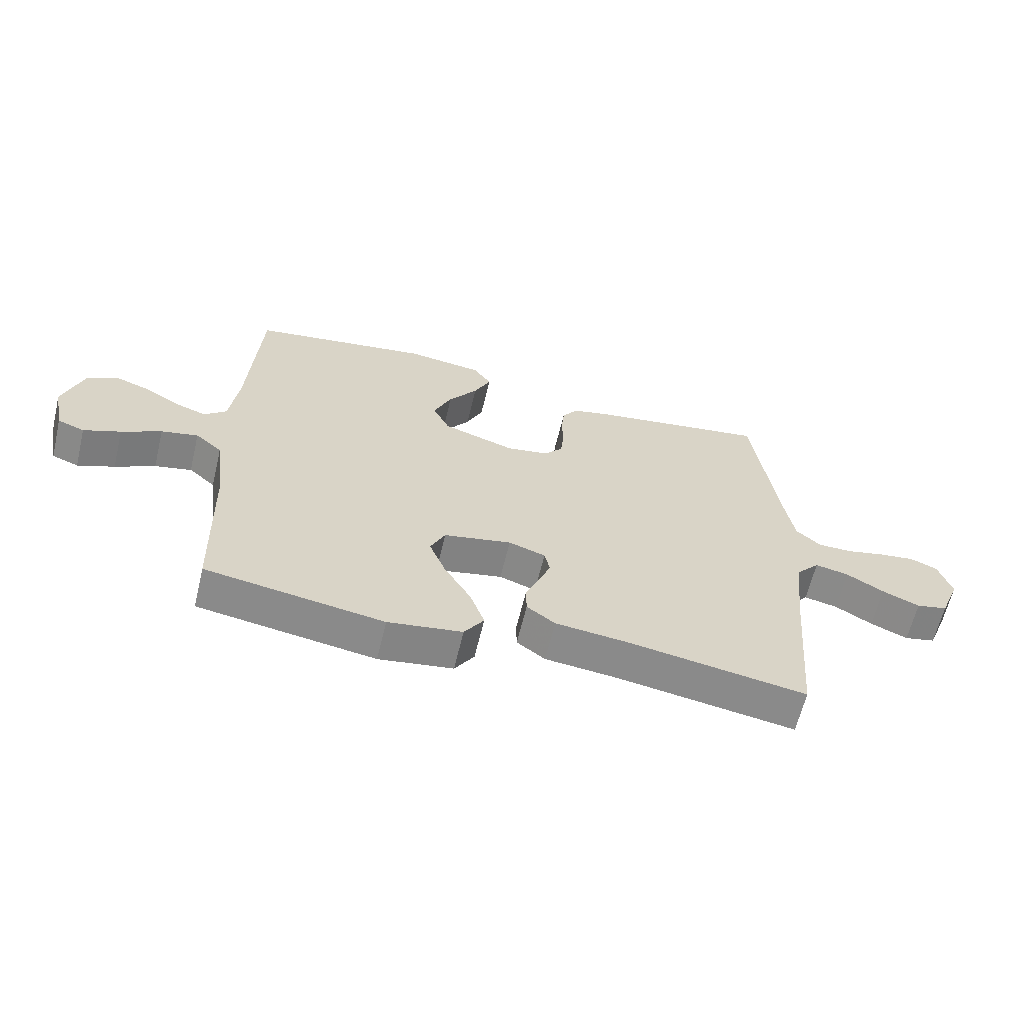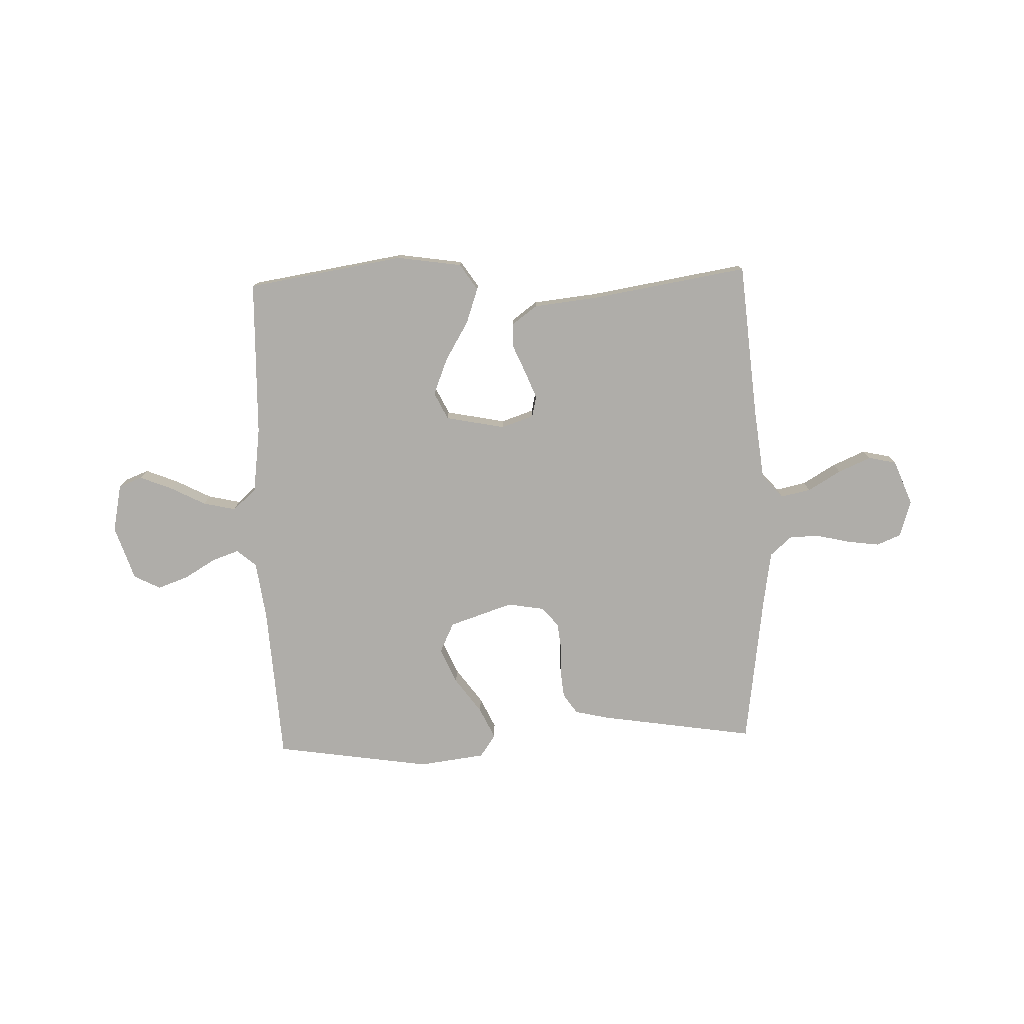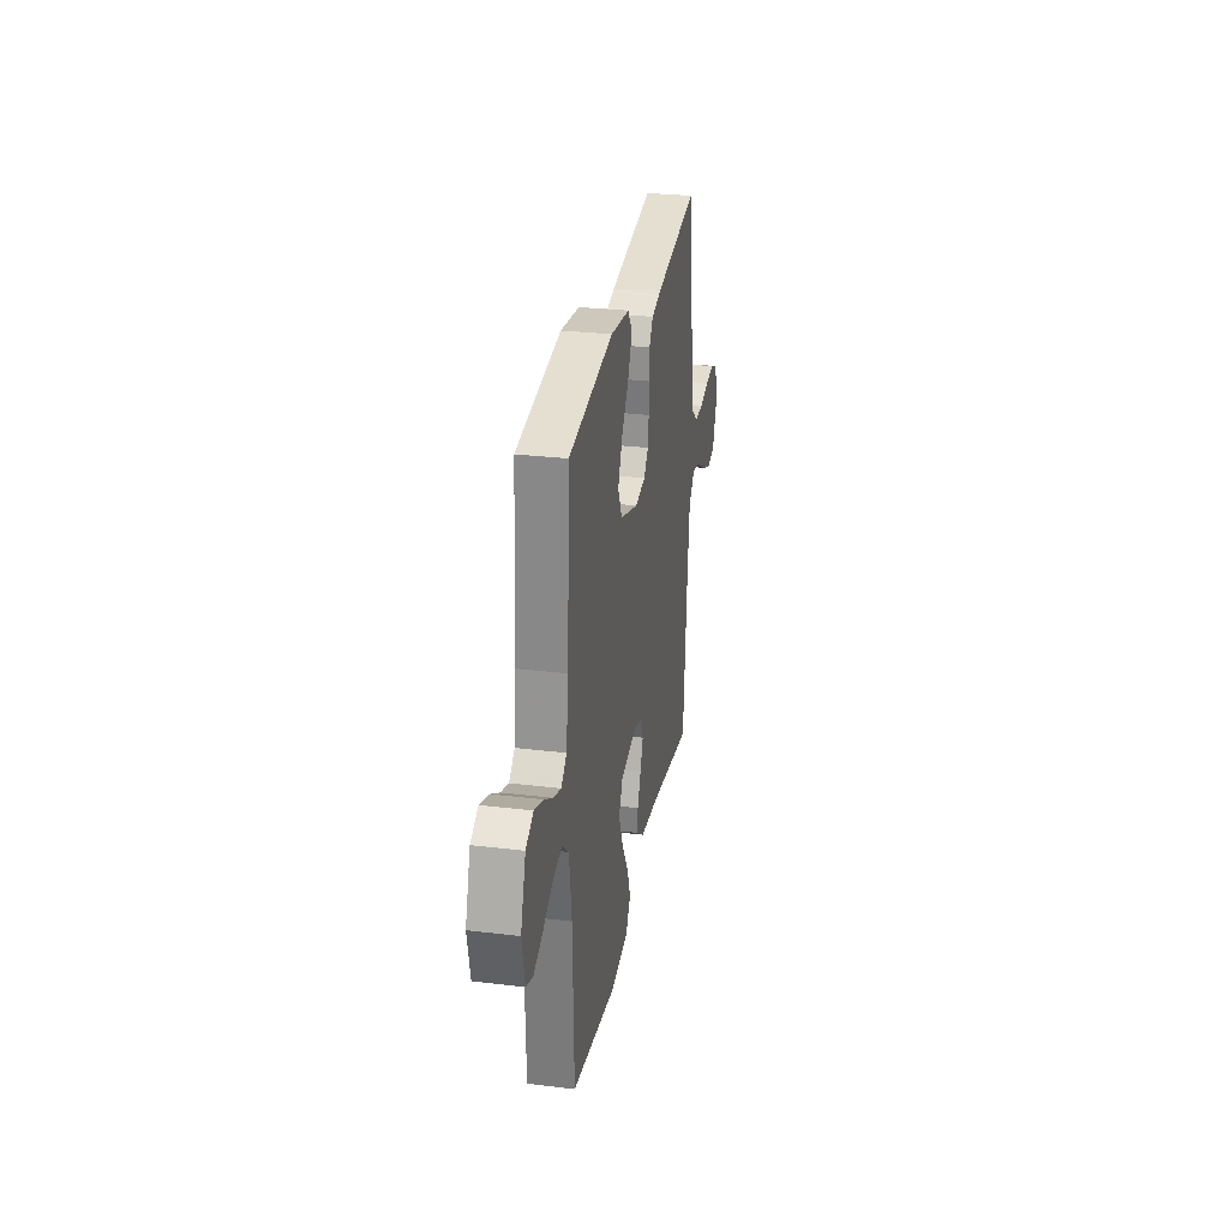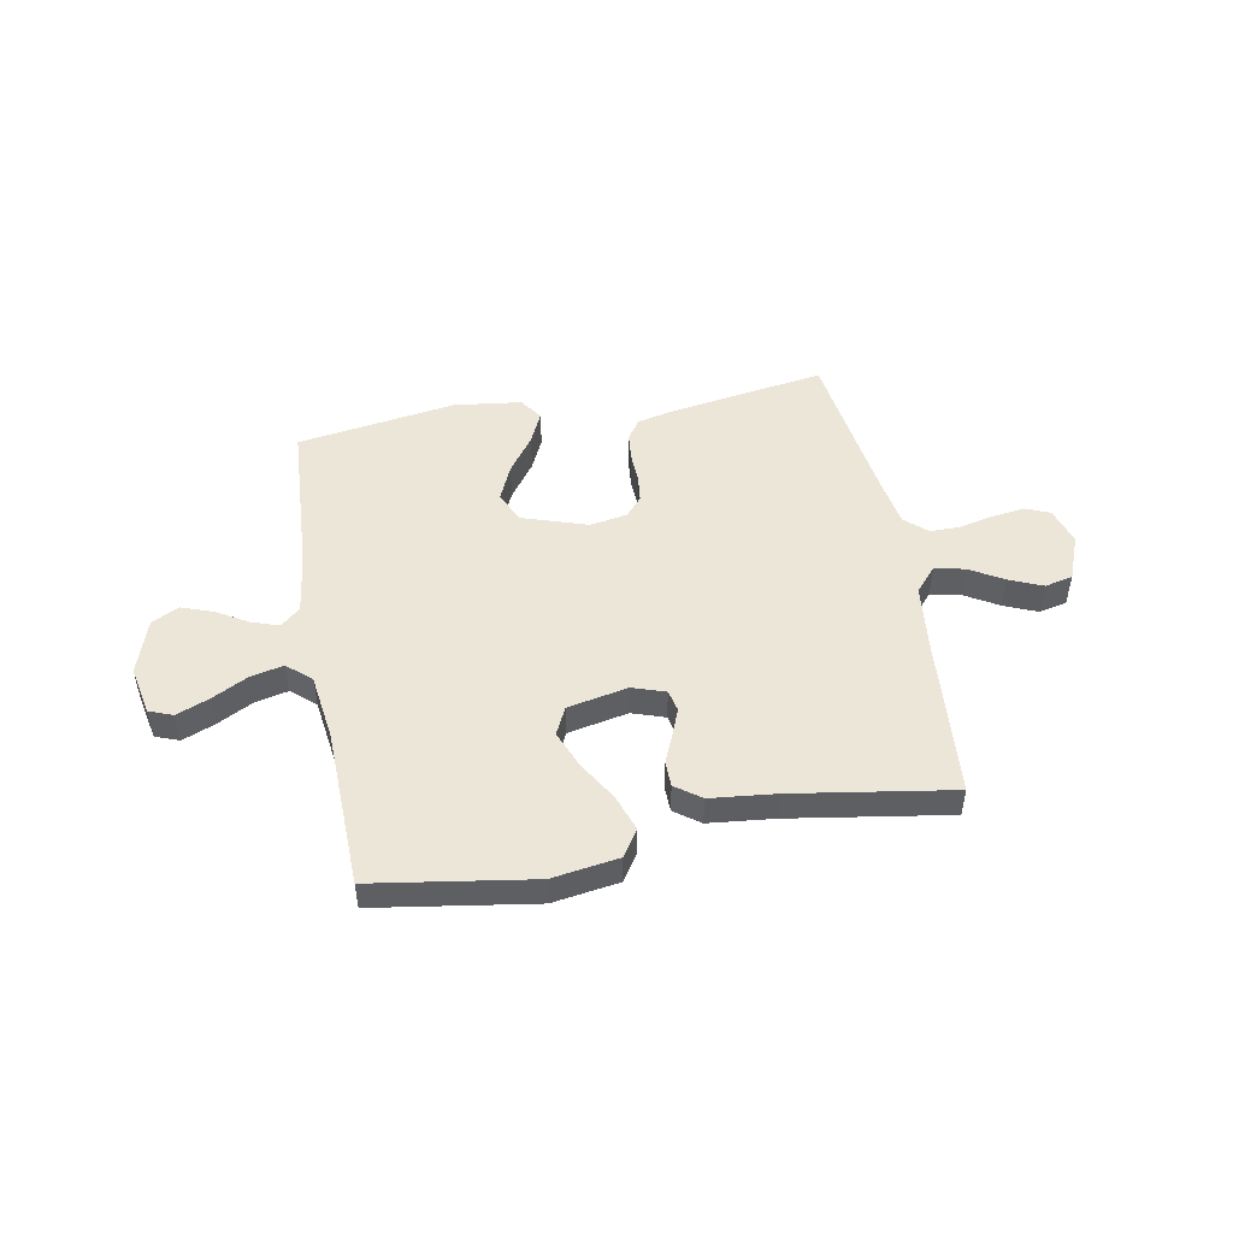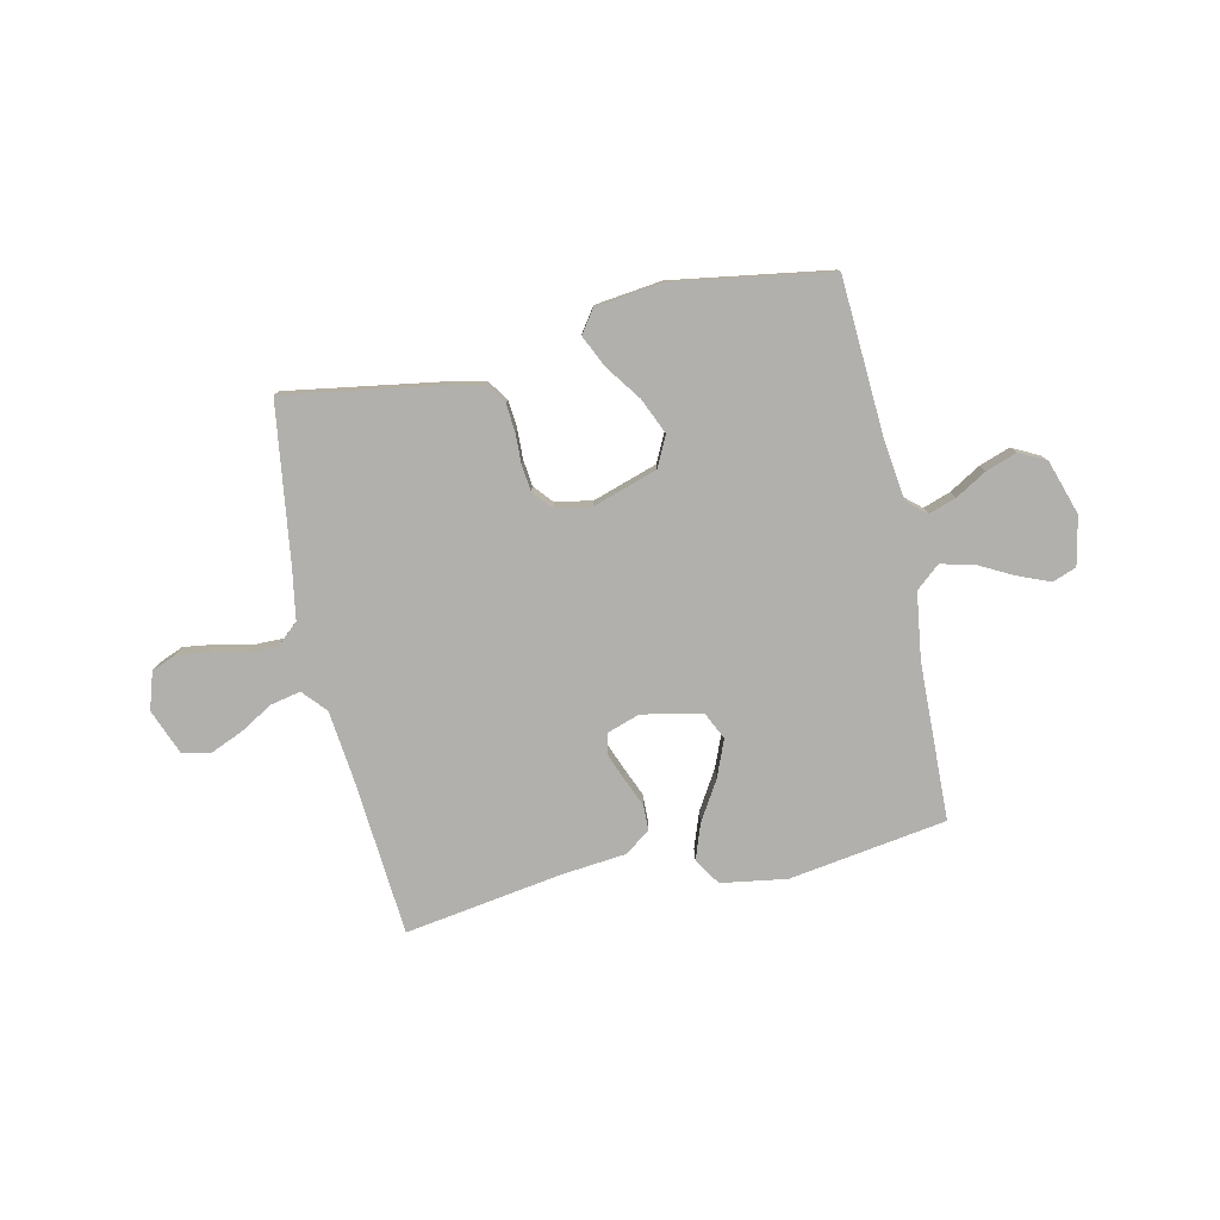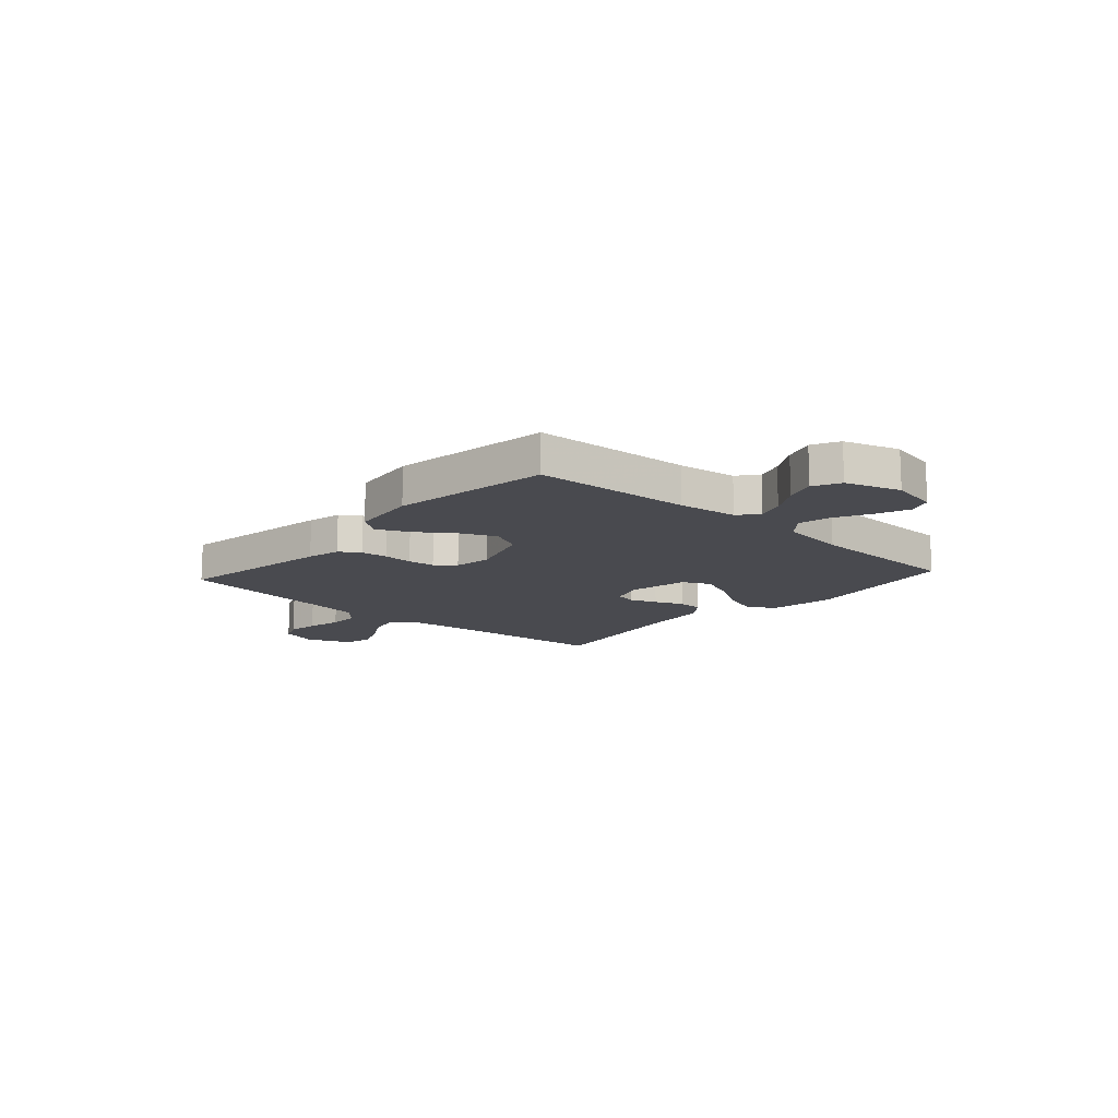
<metadata>
{"format":"obj","ext":"obj","renderer":"f3d","projection":"perspective","resolution":1024,"background":"white","views":[{"elev":-63.0,"azim":166.5,"up":"+Z"},{"elev":-77.2,"azim":-178.0,"up":"+Y"},{"elev":28.6,"azim":100.3,"up":"+Z"},{"elev":49.4,"azim":169.5,"up":"+Y"},{"elev":-78.6,"azim":12.2,"up":"+Y"},{"elev":-13.6,"azim":48.0,"up":"+Y"}]}
</metadata>
<code>
v 0.5 0.07 0.5
v 0.518 0.07 0.2
v 0.533 0.07 0.088
v 0.57 0.07 0.056
v 0.622 0.07 0.074
v 0.681 0.07 0.109
v 0.74 0.07 0.13
v 0.791 0.07 0.104
v 0.825 0.07 0
v 0.806 0.07 -0.092
v 0.761 0.07 -0.109
v 0.699 0.07 -0.084
v 0.632 0.07 -0.049
v 0.57 0.07 -0.035
v 0.525 0.07 -0.074
v 0.508 0.07 -0.2
v 0.5 0.07 -0.5
v 0.2 0.07 -0.547
v 0.075 0.07 -0.528
v 0.042 0.07 -0.478
v 0.066 0.07 -0.41
v 0.111 0.07 -0.335
v 0.139 0.07 -0.265
v 0.114 0.07 -0.213
v 0 0.07 -0.19
v -0.062 0.07 -0.211
v -0.071 0.07 -0.251
v -0.051 0.07 -0.302
v -0.028 0.07 -0.356
v -0.029 0.07 -0.404
v -0.077 0.07 -0.439
v -0.2 0.07 -0.452
v -0.5 0.07 -0.5
v -0.525 0.07 -0.2
v -0.54 0.07 -0.067
v -0.58 0.07 -0.022
v -0.637 0.07 -0.034
v -0.7 0.07 -0.071
v -0.763 0.07 -0.098
v -0.816 0.07 -0.086
v -0.85 0.07 0
v -0.828 0.07 0.07
v -0.782 0.07 0.089
v -0.722 0.07 0.081
v -0.657 0.07 0.066
v -0.599 0.07 0.066
v -0.557 0.07 0.103
v -0.541 0.07 0.2
v -0.5 0.07 0.5
v -0.2 0.07 0.453
v -0.136 0.07 0.438
v -0.11 0.07 0.4
v -0.105 0.07 0.348
v -0.107 0.07 0.292
v -0.101 0.07 0.241
v -0.07 0.07 0.205
v 0 0.07 0.193
v 0.122 0.07 0.233
v 0.15 0.07 0.291
v 0.12 0.07 0.359
v 0.071 0.07 0.427
v 0.043 0.07 0.487
v 0.073 0.07 0.53
v 0.2 0.07 0.546
v 0.5 0 0.5
v 0.518 0 0.2
v 0.533 0 0.088
v 0.57 0 0.056
v 0.622 0 0.074
v 0.681 0 0.109
v 0.74 0 0.13
v 0.791 0 0.104
v 0.825 0 0
v 0.806 0 -0.092
v 0.761 0 -0.109
v 0.699 0 -0.084
v 0.632 0 -0.049
v 0.57 0 -0.035
v 0.525 0 -0.074
v 0.508 0 -0.2
v 0.5 0 -0.5
v 0.2 0 -0.547
v 0.075 0 -0.528
v 0.042 0 -0.478
v 0.066 0 -0.41
v 0.111 0 -0.335
v 0.139 0 -0.265
v 0.114 0 -0.213
v 0 0 -0.19
v -0.062 0 -0.211
v -0.071 0 -0.251
v -0.051 0 -0.302
v -0.028 0 -0.356
v -0.029 0 -0.404
v -0.077 0 -0.439
v -0.2 0 -0.452
v -0.5 0 -0.5
v -0.525 0 -0.2
v -0.54 0 -0.067
v -0.58 0 -0.022
v -0.637 0 -0.034
v -0.7 0 -0.071
v -0.763 0 -0.098
v -0.816 0 -0.086
v -0.85 0 0
v -0.828 0 0.07
v -0.782 0 0.089
v -0.722 0 0.081
v -0.657 0 0.066
v -0.599 0 0.066
v -0.557 0 0.103
v -0.541 0 0.2
v -0.5 0 0.5
v -0.2 0 0.453
v -0.136 0 0.438
v -0.11 0 0.4
v -0.105 0 0.348
v -0.107 0 0.292
v -0.101 0 0.241
v -0.07 0 0.205
v 0 0 0.193
v 0.122 0 0.233
v 0.15 0 0.291
v 0.12 0 0.359
v 0.071 0 0.427
v 0.043 0 0.487
v 0.073 0 0.53
v 0.2 0 0.546
f 64 1 2
f 63 64 2
f 62 63 2
f 61 62 2
f 60 61 2
f 59 60 2 3
f 58 59 3 4
f 57 58 4
f 56 57 4
f 52 53 54
f 51 52 54
f 50 51 54
f 49 50 54
f 48 49 54
f 47 48 54 55
f 46 47 55 56
f 43 44 45
f 42 43 45
f 41 42 45
f 40 41 45
f 39 40 45
f 38 39 45
f 37 38 45
f 36 37 45 46
f 46 56 4
f 36 46 4
f 35 36 4
f 32 33 34
f 32 34 35
f 31 32 35
f 30 31 35
f 29 30 35
f 28 29 35
f 20 21 22
f 19 20 22
f 18 19 22
f 17 18 22
f 16 17 22
f 15 16 22 23
f 14 15 23 24
f 11 12 13
f 10 11 13
f 9 10 13
f 8 9 13
f 7 8 13
f 6 7 13
f 5 6 13
f 4 5 13 14
f 14 24 25
f 4 14 25
f 35 4 25
f 35 25 26
f 35 26 27
f 27 28 35
f 66 65 128
f 66 128 127
f 66 127 126
f 66 126 125
f 66 125 124
f 67 66 124 123
f 68 67 123 122
f 68 122 121
f 68 121 120
f 118 117 116
f 118 116 115
f 118 115 114
f 118 114 113
f 118 113 112
f 119 118 112 111
f 120 119 111 110
f 109 108 107
f 109 107 106
f 109 106 105
f 109 105 104
f 109 104 103
f 109 103 102
f 109 102 101
f 110 109 101 100
f 68 120 110
f 68 110 100
f 68 100 99
f 98 97 96
f 99 98 96
f 99 96 95
f 99 95 94
f 99 94 93
f 99 93 92
f 86 85 84
f 86 84 83
f 86 83 82
f 86 82 81
f 86 81 80
f 87 86 80 79
f 88 87 79 78
f 77 76 75
f 77 75 74
f 77 74 73
f 77 73 72
f 77 72 71
f 77 71 70
f 77 70 69
f 78 77 69 68
f 89 88 78
f 89 78 68
f 89 68 99
f 90 89 99
f 91 90 99
f 99 92 91
f 1 65 66 2
f 2 66 67 3
f 3 67 68 4
f 4 68 69 5
f 5 69 70 6
f 6 70 71 7
f 7 71 72 8
f 8 72 73 9
f 9 73 74 10
f 10 74 75 11
f 11 75 76 12
f 12 76 77 13
f 13 77 78 14
f 14 78 79 15
f 15 79 80 16
f 16 80 81 17
f 17 81 82 18
f 18 82 83 19
f 19 83 84 20
f 20 84 85 21
f 21 85 86 22
f 22 86 87 23
f 23 87 88 24
f 24 88 89 25
f 25 89 90 26
f 26 90 91 27
f 27 91 92 28
f 28 92 93 29
f 29 93 94 30
f 30 94 95 31
f 31 95 96 32
f 32 96 97 33
f 33 97 98 34
f 34 98 99 35
f 35 99 100 36
f 36 100 101 37
f 37 101 102 38
f 38 102 103 39
f 39 103 104 40
f 40 104 105 41
f 41 105 106 42
f 42 106 107 43
f 43 107 108 44
f 44 108 109 45
f 45 109 110 46
f 46 110 111 47
f 47 111 112 48
f 48 112 113 49
f 49 113 114 50
f 50 114 115 51
f 51 115 116 52
f 52 116 117 53
f 53 117 118 54
f 54 118 119 55
f 55 119 120 56
f 56 120 121 57
f 57 121 122 58
f 58 122 123 59
f 59 123 124 60
f 60 124 125 61
f 61 125 126 62
f 62 126 127 63
f 63 127 128 64
f 64 128 65 1

</code>
